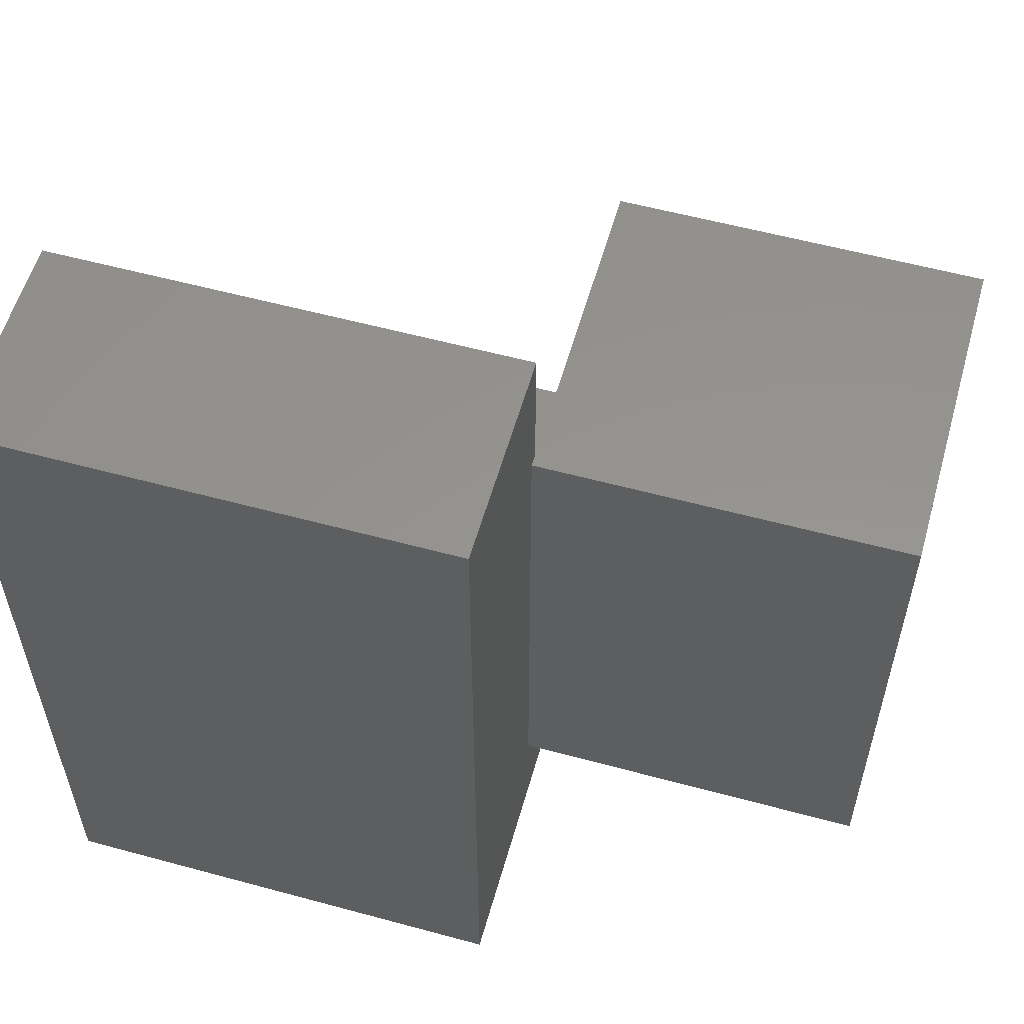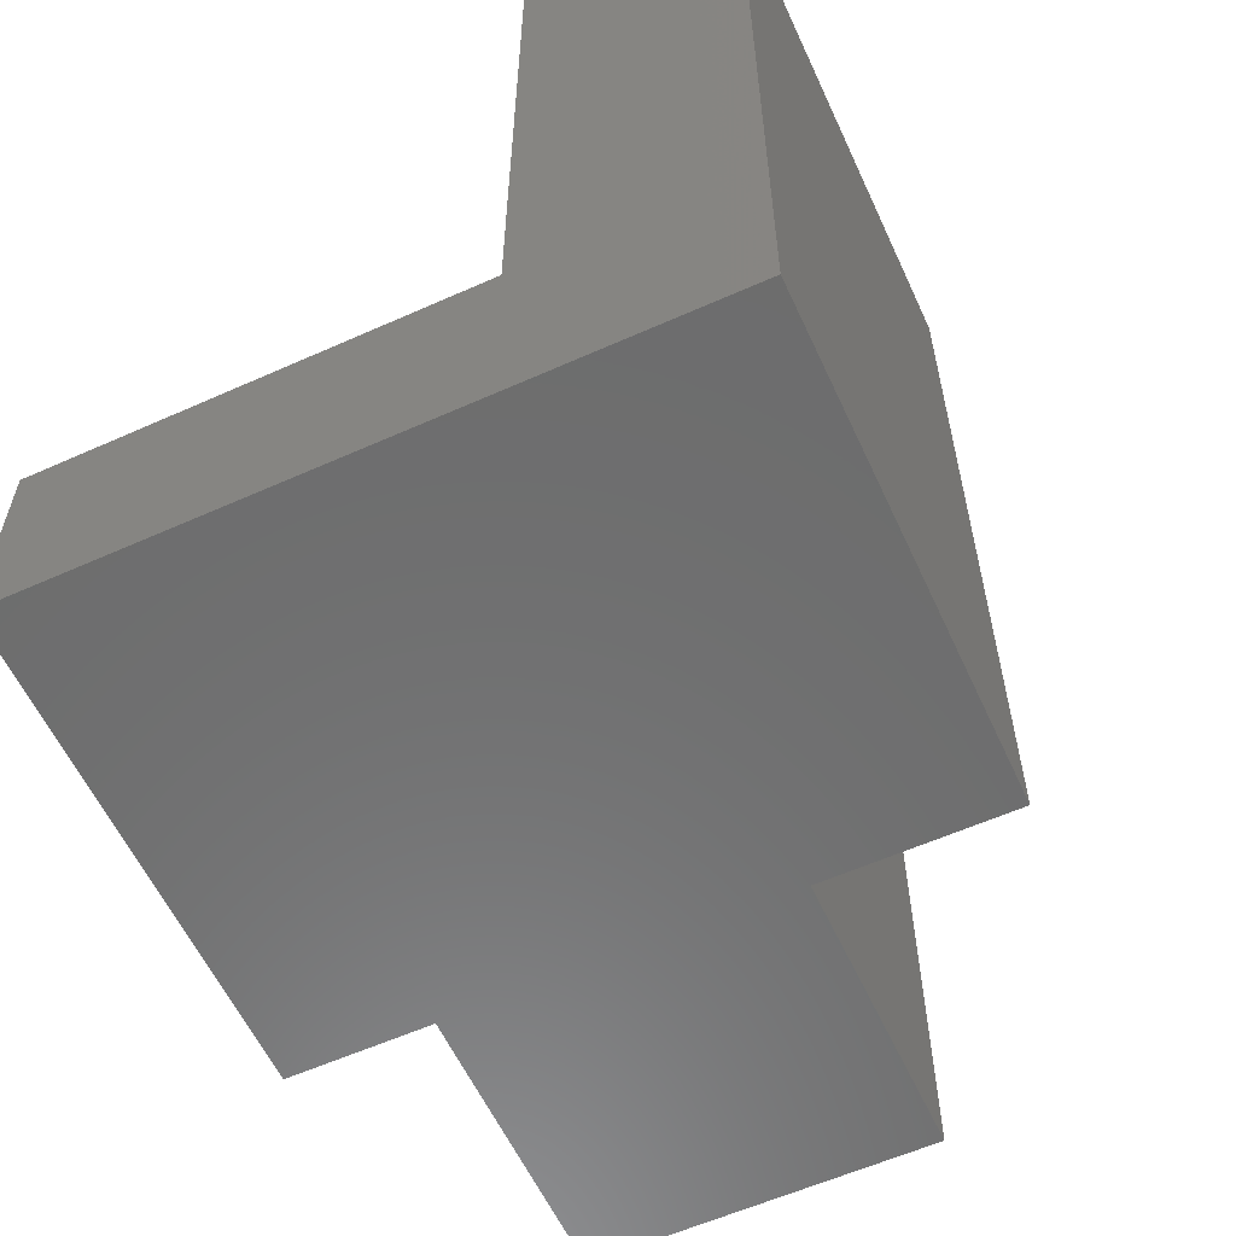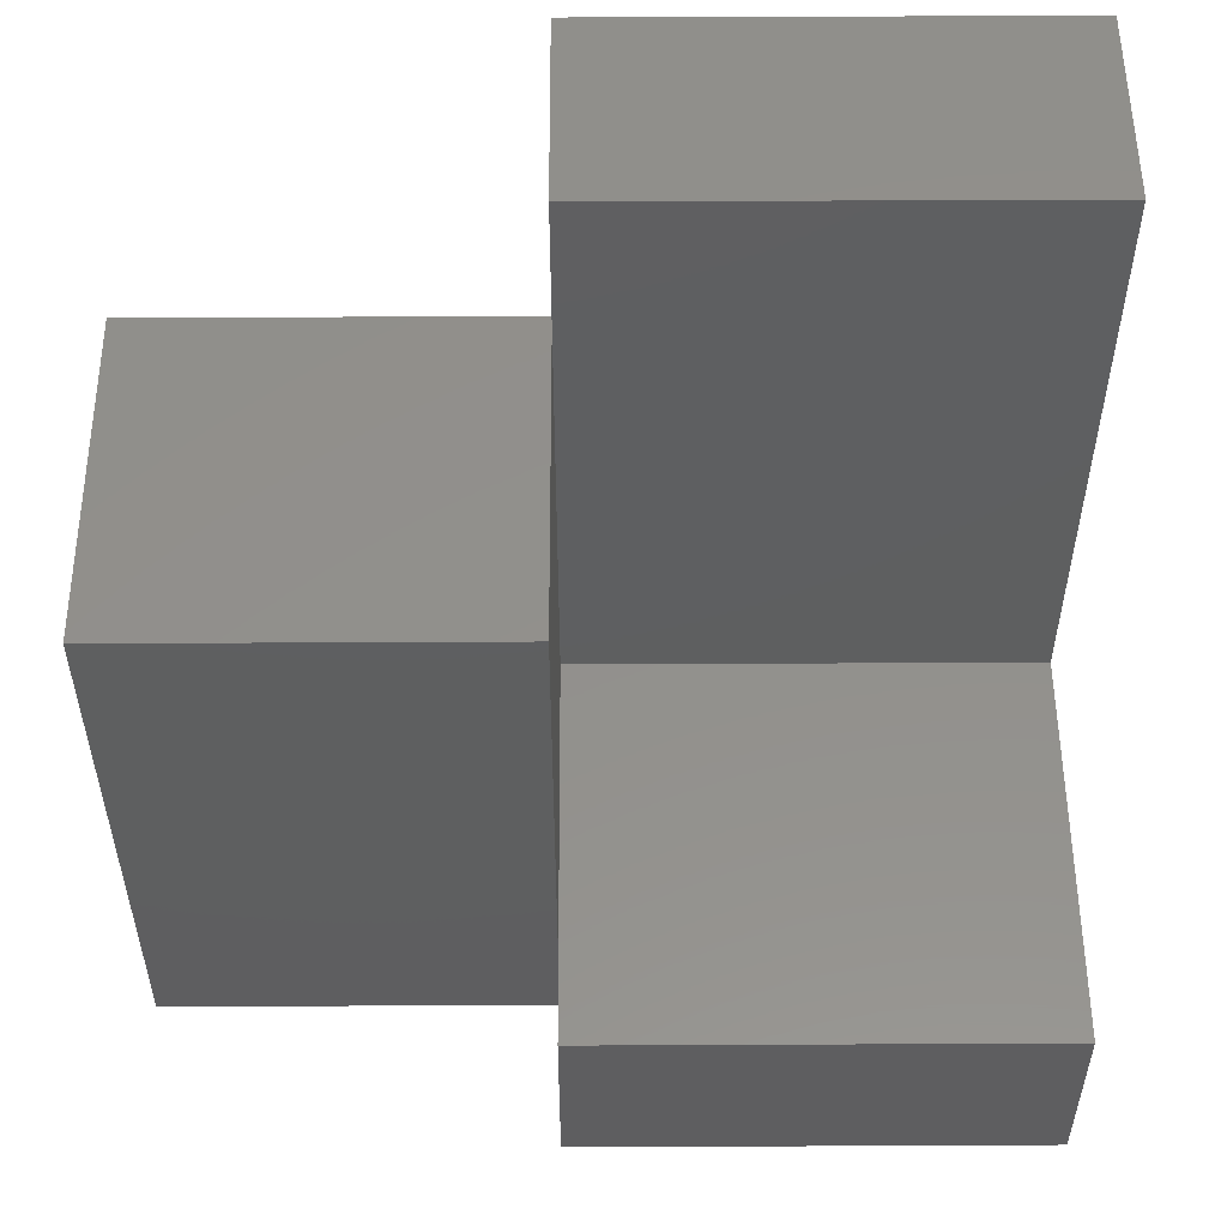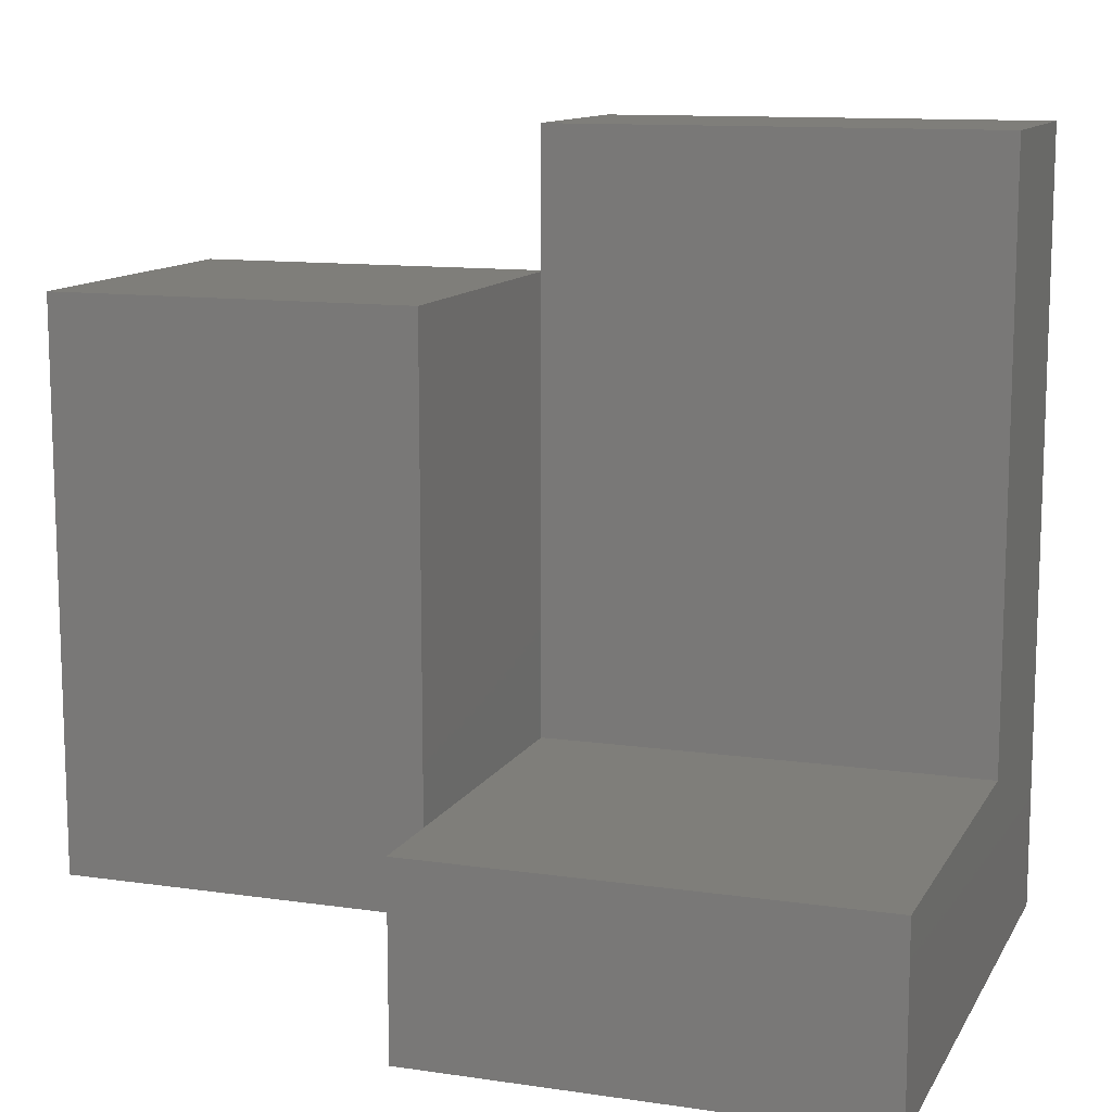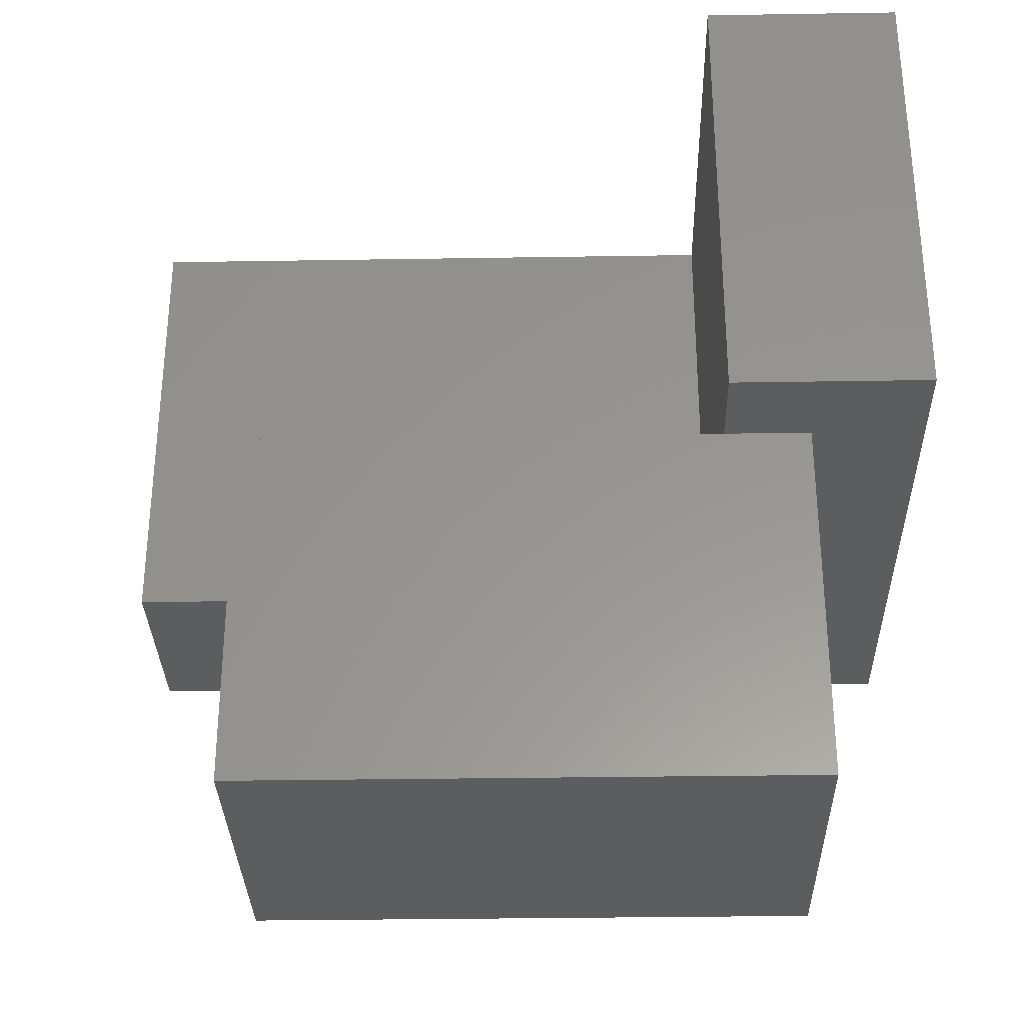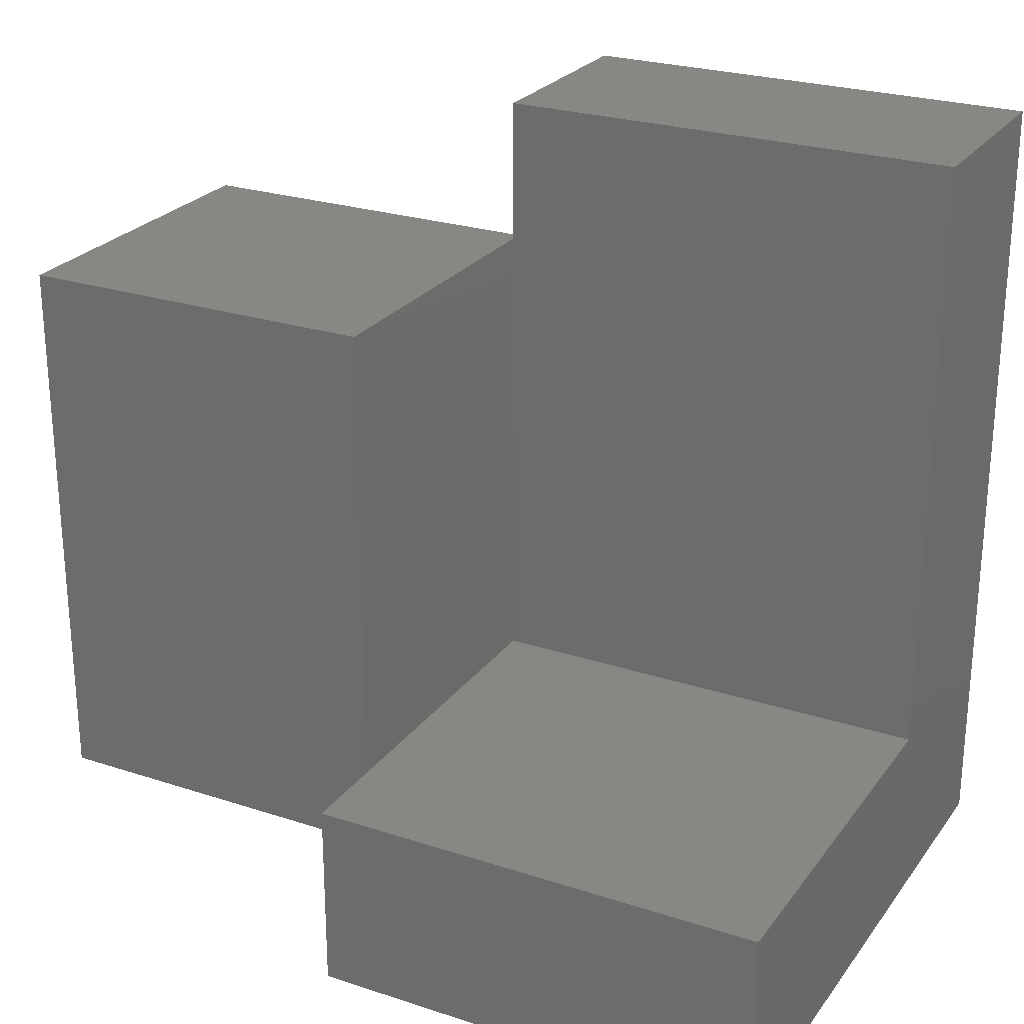
<metadata>
{"format":"stl","ext":"stl","renderer":"f3d","projection":"perspective","resolution":1024,"background":"white","views":[{"elev":57.0,"azim":-74.2,"up":"+Z"},{"elev":-59.1,"azim":-155.3,"up":"+Z"},{"elev":53.3,"azim":89.7,"up":"+Z"},{"elev":11.8,"azim":109.2,"up":"+Z"},{"elev":-31.6,"azim":91.3,"up":"+Y"},{"elev":25.3,"azim":117.8,"up":"+Z"}]}
</metadata>
<code>
# stl→obj: 32 verts, 60 faces
v 0.5427 -0.01587 -0.0545
v -0.04709 -0.4444 -0.0545
v -0.04709 -0.01587 -0.0545
v 0.5427 -0.4444 -0.0545
v -0.04709 -0.4444 0.7215
v -0.04709 -0.01587 0.7215
v 0.5427 -0.01587 0.1317
v 0.5427 -0.4444 0.1317
v -0.04709 0 -0.0545
v 0.5427 0 -0.0545
v 0.1434 -0.4444 0.05062
v 0.4594 -0.4444 0.05062
v 0.4594 -0.4444 0.1317
v 0.1434 -0.4444 0.584
v 0.1547 -0.4444 0.7215
v 0.1547 -0.4444 0.584
v 0.1547 -0.01587 0.7215
v -0.04709 0 0.7215
v 0.1547 -0.01587 0.1317
v 0.1547 -0.4444 0.1317
v 0.5427 0 0.1317
v 0.1547 0 0.1317
v 0.1547 0 0.7215
v 0.4594 -0.4603 0.584
v 0.4594 -0.4444 0.584
v 0.1434 -0.4603 0.584
v 0.1434 -0.4603 0.05062
v 0.4594 -0.4603 0.05062
v 0.4594 -0.7937 0.584
v 0.1434 -0.7937 0.584
v 0.1434 -0.7937 0.05062
v 0.4594 -0.7937 0.05062
f 1 2 3
f 1 4 2
f 3 5 6
f 3 2 5
f 7 4 1
f 7 8 4
f 1 3 9
f 1 9 10
f 4 11 2
f 12 11 4
f 8 13 12
f 8 12 4
f 14 5 2
f 14 2 11
f 15 14 16
f 15 5 14
f 6 15 17
f 6 5 15
f 3 6 18
f 3 18 9
f 7 13 8
f 19 20 13
f 19 13 7
f 7 1 10
f 7 10 21
f 10 9 22
f 18 22 9
f 21 10 22
f 23 22 18
f 16 20 19
f 17 15 16
f 17 16 19
f 16 24 25
f 26 16 14
f 26 24 16
f 27 26 14
f 27 14 11
f 28 27 11
f 28 11 12
f 13 28 12
f 24 13 25
f 24 28 13
f 6 17 23
f 6 23 18
f 19 7 21
f 19 21 22
f 25 13 20
f 25 20 16
f 17 19 22
f 17 22 23
f 26 29 24
f 26 30 29
f 27 30 26
f 27 31 30
f 28 31 27
f 28 32 31
f 24 32 28
f 24 29 32
f 29 31 32
f 29 30 31

</code>
